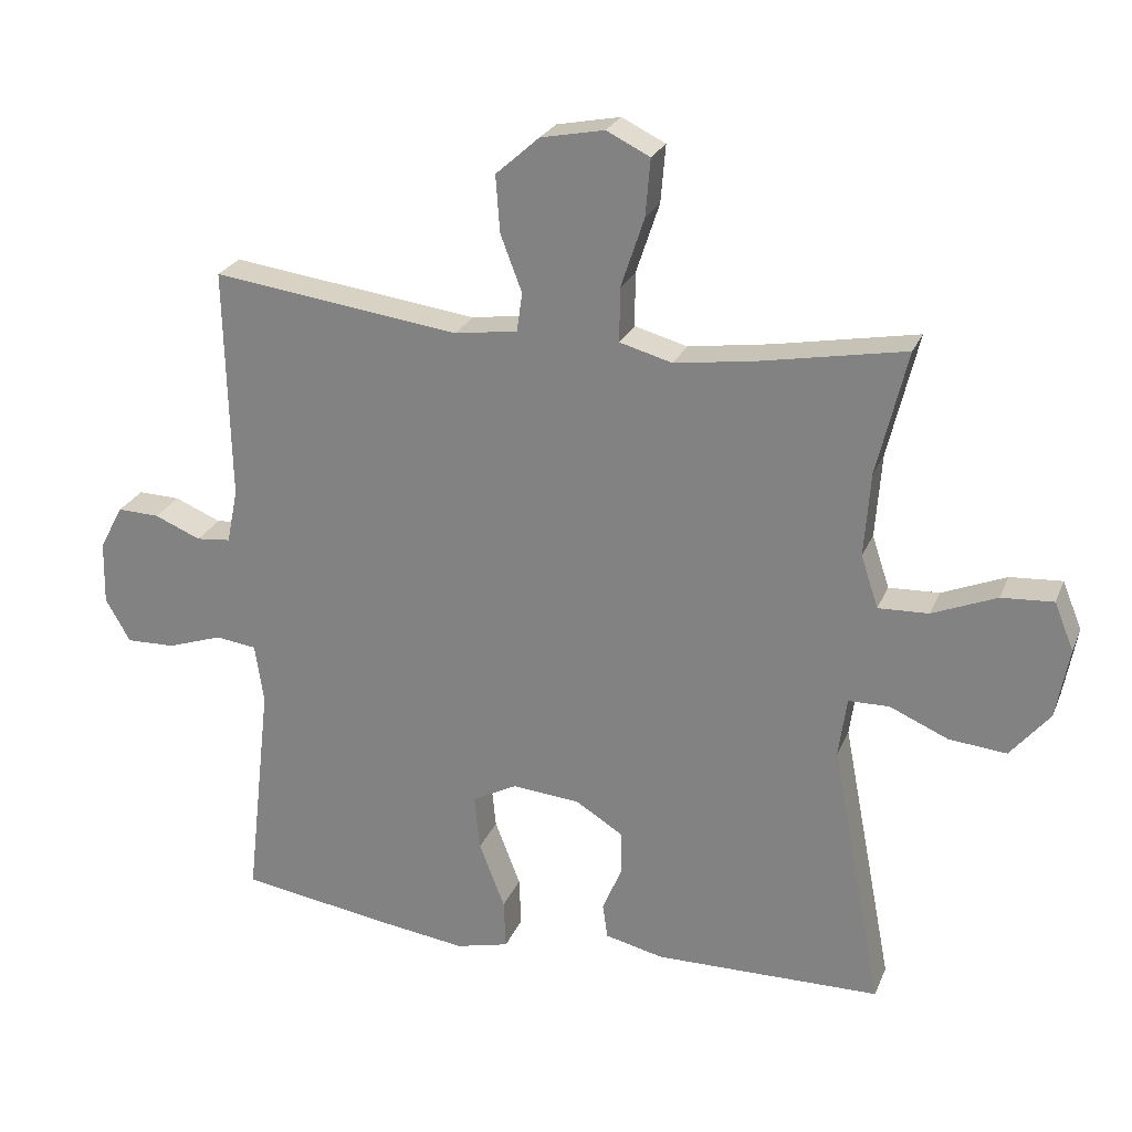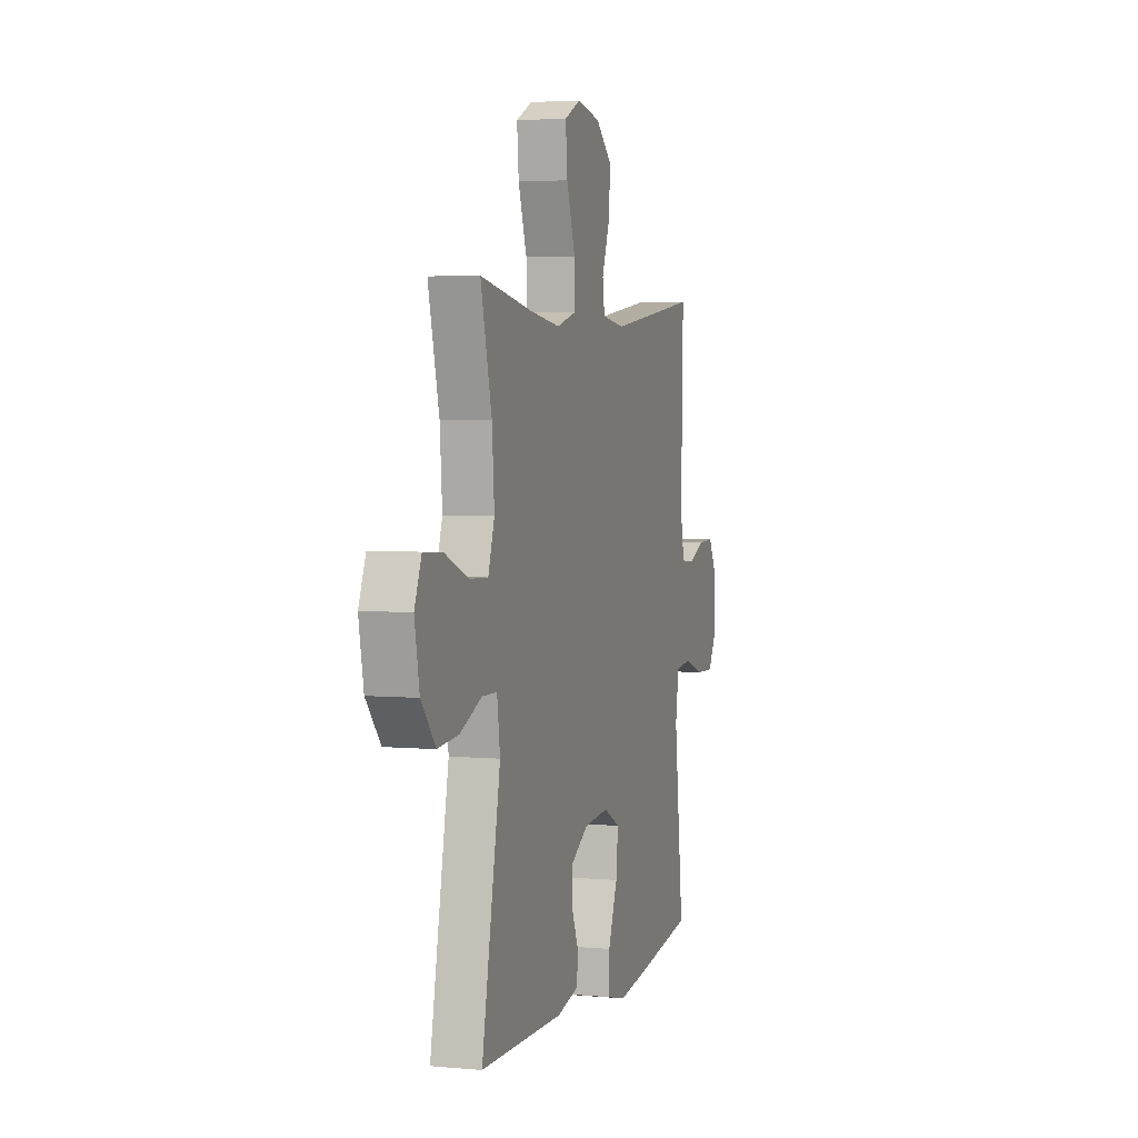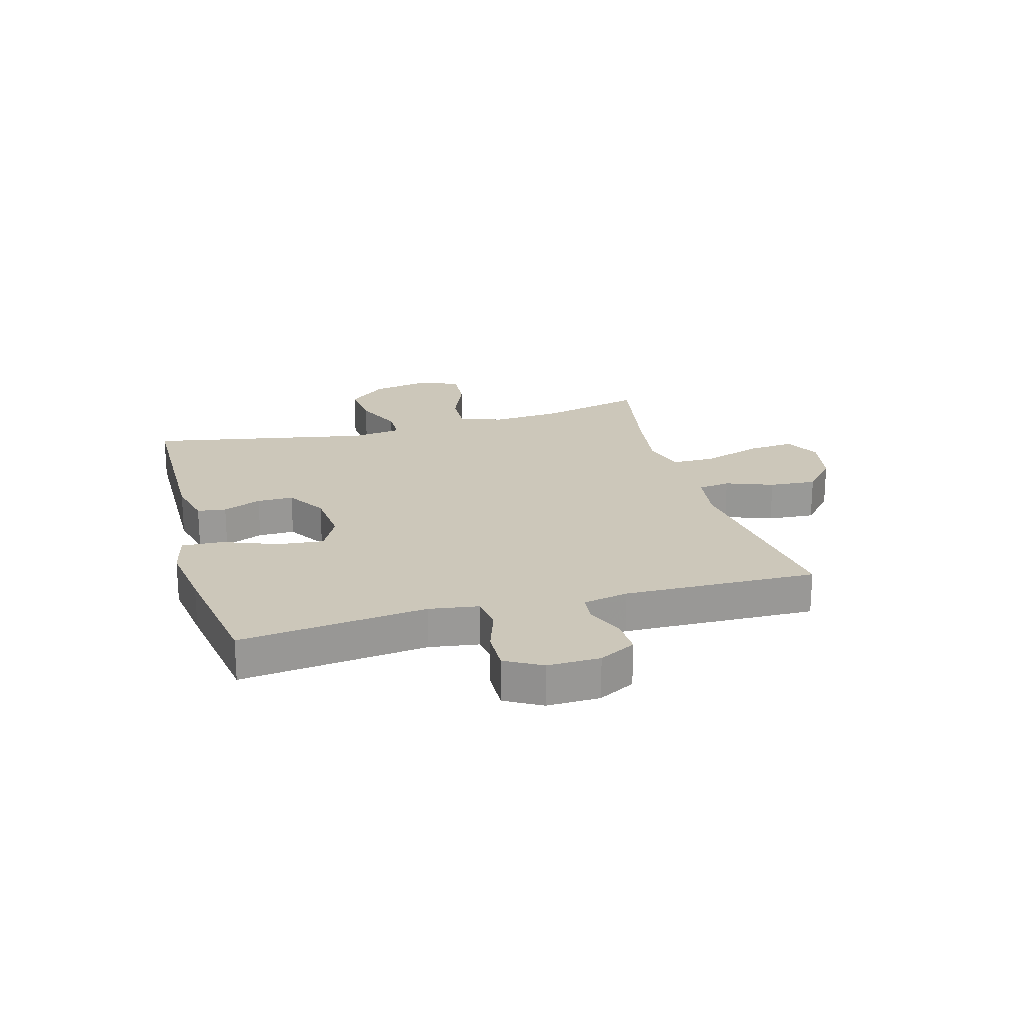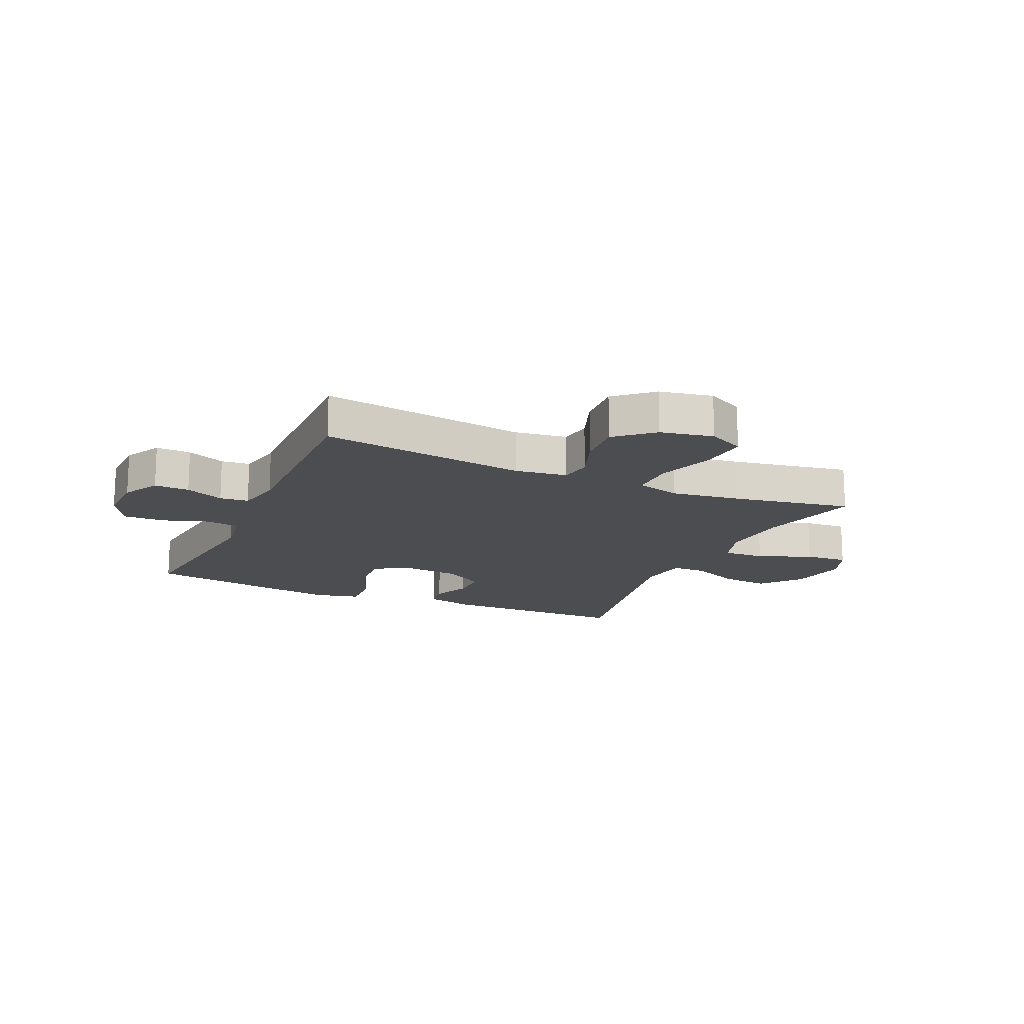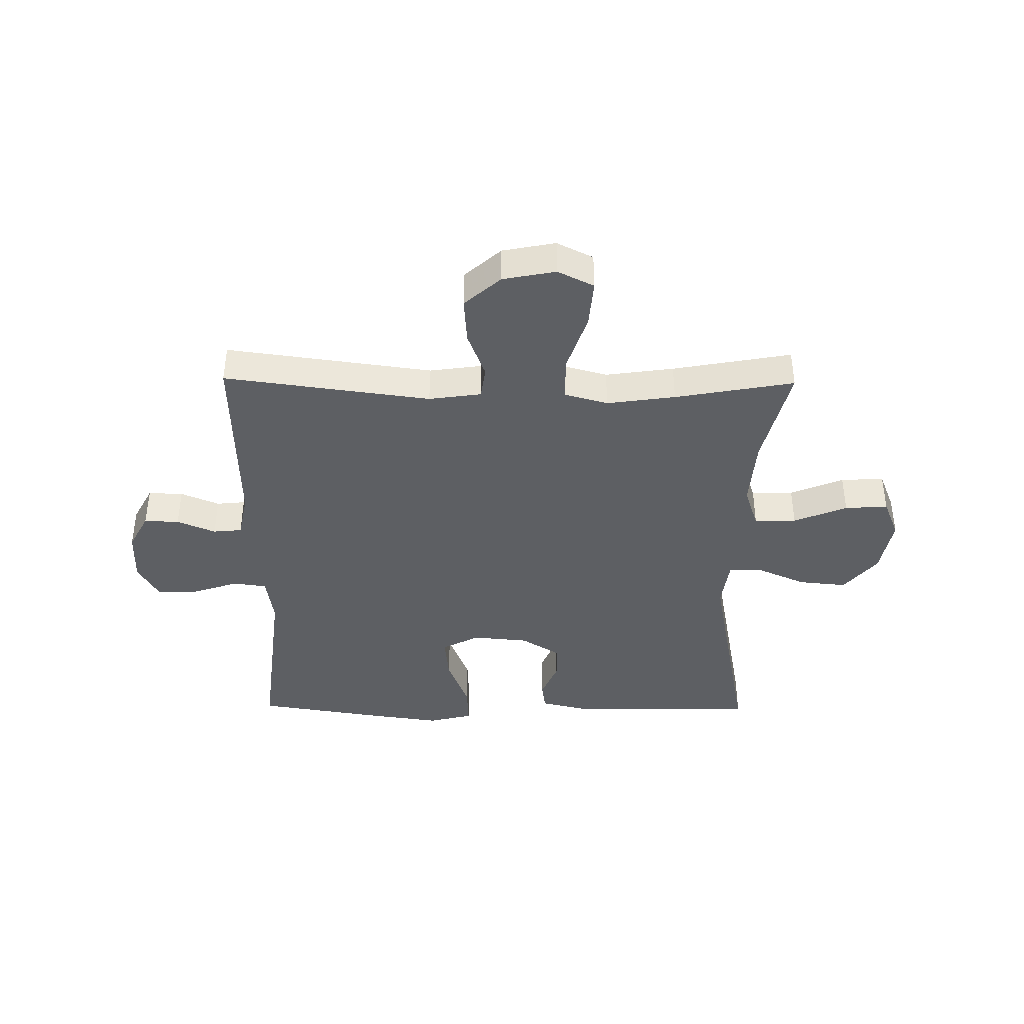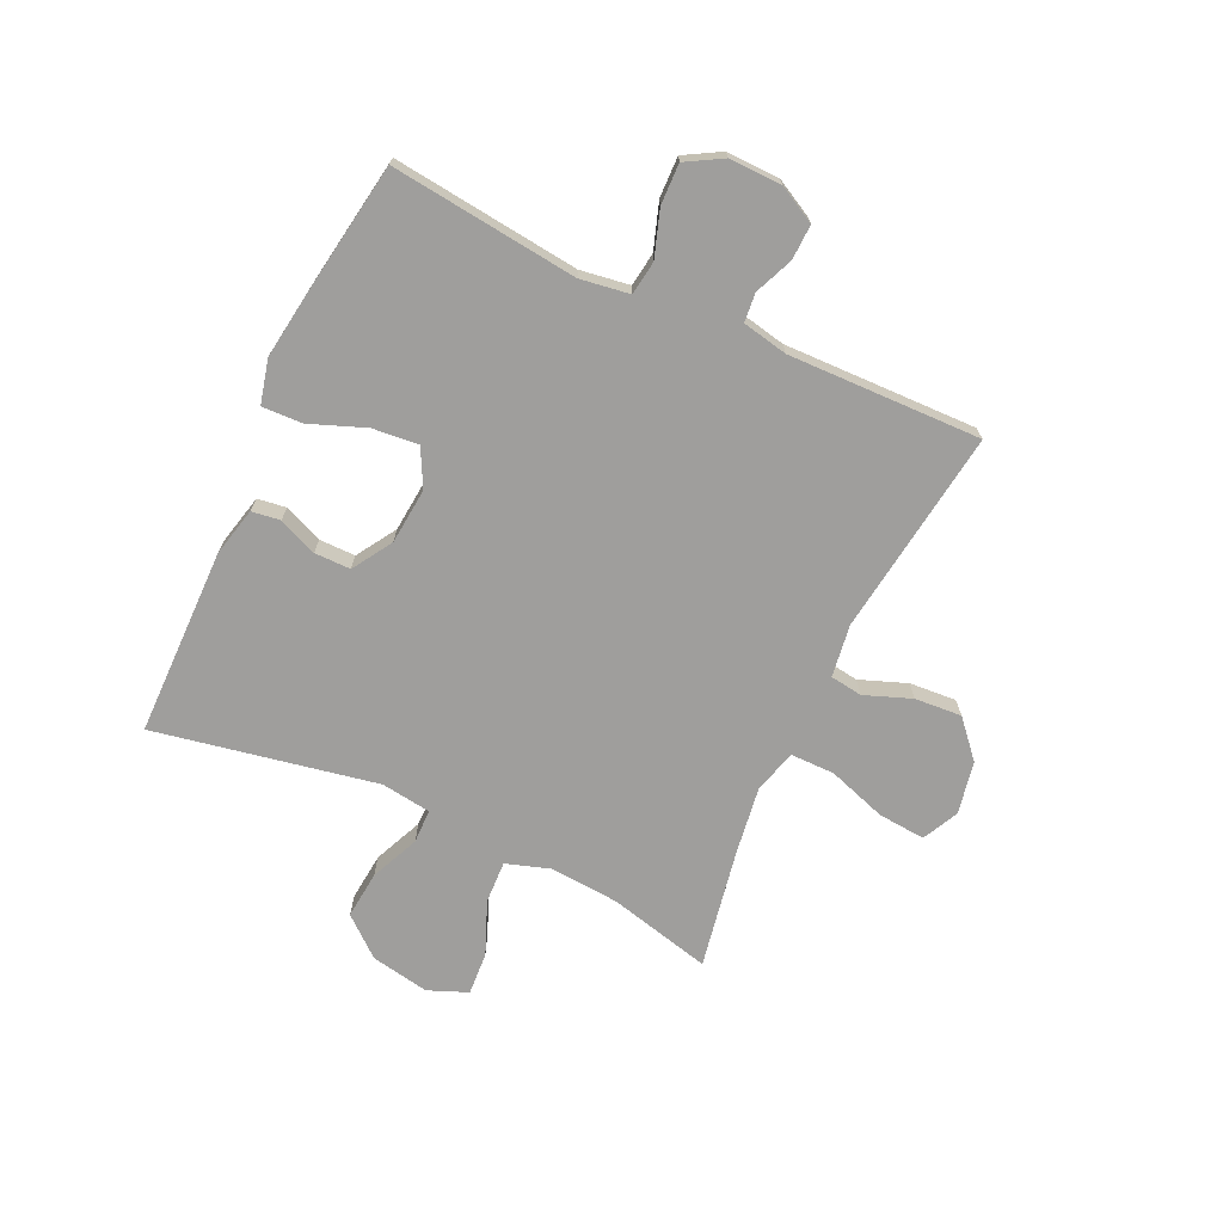
<metadata>
{"format":"obj","ext":"obj","renderer":"f3d","projection":"perspective","resolution":1024,"background":"white","views":[{"elev":24.6,"azim":18.7,"up":"+Z"},{"elev":3.8,"azim":107.0,"up":"+Z"},{"elev":21.4,"azim":-105.6,"up":"+Y"},{"elev":-16.0,"azim":-24.3,"up":"+Y"},{"elev":-40.3,"azim":-0.7,"up":"+Y"},{"elev":-70.9,"azim":-115.0,"up":"+Y"}]}
</metadata>
<code>
v 0.5 0.07 -0.5
v 0.172 0.07 -0.504
v 0.087 0.07 -0.484
v 0.08 0.07 -0.434
v 0.108 0.07 -0.367
v 0.108 0.07 -0.304
v 0.039 0.07 -0.261
v -0.059 0.07 -0.252
v -0.124 0.07 -0.286
v -0.116 0.07 -0.366
v -0.079 0.07 -0.462
v -0.076 0.07 -0.533
v -0.153 0.07 -0.552
v -0.276 0.07 -0.535
v -0.5 0.07 -0.5
v -0.463 0.07 -0.174
v -0.476 0.07 -0.088
v -0.535 0.07 -0.08
v -0.615 0.07 -0.107
v -0.686 0.07 -0.109
v -0.722 0.07 -0.046
v -0.72 0.07 0.046
v -0.686 0.07 0.11
v -0.625 0.07 0.108
v -0.558 0.07 0.08
v -0.508 0.07 0.085
v -0.492 0.07 0.164
v -0.5 0.07 0.5
v -0.141 0.07 0.452
v -0.05 0.07 0.465
v -0.042 0.07 0.521
v -0.073 0.07 0.603
v -0.079 0.07 0.685
v -0.016 0.07 0.741
v 0.076 0.07 0.759
v 0.139 0.07 0.728
v 0.132 0.07 0.645
v 0.098 0.07 0.543
v 0.098 0.07 0.466
v 0.174 0.07 0.445
v 0.293 0.07 0.462
v 0.5 0.07 0.5
v 0.456 0.07 0.32
v 0.447 0.07 0.199
v 0.472 0.07 0.123
v 0.545 0.07 0.126
v 0.638 0.07 0.164
v 0.713 0.07 0.169
v 0.741 0.07 0.1
v 0.722 0.07 -0.002
v 0.665 0.07 -0.07
v 0.582 0.07 -0.062
v 0.497 0.07 -0.025
v 0.438 0.07 -0.026
v 0.426 0.07 -0.113
v 0.5 0 -0.5
v 0.172 0 -0.504
v 0.087 0 -0.484
v 0.08 0 -0.434
v 0.108 0 -0.367
v 0.108 0 -0.304
v 0.039 0 -0.261
v -0.059 0 -0.252
v -0.124 0 -0.286
v -0.116 0 -0.366
v -0.079 0 -0.462
v -0.076 0 -0.533
v -0.153 0 -0.552
v -0.276 0 -0.535
v -0.5 0 -0.5
v -0.463 0 -0.174
v -0.476 0 -0.088
v -0.535 0 -0.08
v -0.615 0 -0.107
v -0.686 0 -0.109
v -0.722 0 -0.046
v -0.72 0 0.046
v -0.686 0 0.11
v -0.625 0 0.108
v -0.558 0 0.08
v -0.508 0 0.085
v -0.492 0 0.164
v -0.5 0 0.5
v -0.141 0 0.452
v -0.05 0 0.465
v -0.042 0 0.521
v -0.073 0 0.603
v -0.079 0 0.685
v -0.016 0 0.741
v 0.076 0 0.759
v 0.139 0 0.728
v 0.132 0 0.645
v 0.098 0 0.543
v 0.098 0 0.466
v 0.174 0 0.445
v 0.293 0 0.462
v 0.5 0 0.5
v 0.456 0 0.32
v 0.447 0 0.199
v 0.472 0 0.123
v 0.545 0 0.126
v 0.638 0 0.164
v 0.713 0 0.169
v 0.741 0 0.1
v 0.722 0 -0.002
v 0.665 0 -0.07
v 0.582 0 -0.062
v 0.497 0 -0.025
v 0.438 0 -0.026
v 0.426 0 -0.113
f 51 52 53
f 50 51 53
f 49 50 53
f 48 49 53
f 47 48 53
f 46 47 53
f 45 46 53 54
f 44 45 54
f 41 42 43
f 40 41 43 44
f 44 54 55
f 40 44 55
f 39 40 55
f 36 37 38
f 35 36 38
f 34 35 38
f 33 34 38
f 32 33 38
f 31 32 38
f 30 31 38 39
f 27 28 29
f 39 55 1
f 30 39 1
f 29 30 1
f 27 29 1
f 26 27 1
f 23 24 25
f 22 23 25
f 21 22 25
f 20 21 25
f 19 20 25
f 18 19 25
f 14 15 16
f 13 14 16
f 12 13 16
f 11 12 16
f 10 11 16
f 9 10 16 17
f 8 9 17
f 7 8 17
f 3 4 5
f 2 3 5
f 1 2 5
f 1 5 6
f 26 1 6 7
f 17 18 25 26
f 7 17 26
f 108 107 106
f 108 106 105
f 108 105 104
f 108 104 103
f 108 103 102
f 108 102 101
f 109 108 101 100
f 109 100 99
f 98 97 96
f 99 98 96 95
f 110 109 99
f 110 99 95
f 110 95 94
f 93 92 91
f 93 91 90
f 93 90 89
f 93 89 88
f 93 88 87
f 93 87 86
f 94 93 86 85
f 84 83 82
f 56 110 94
f 56 94 85
f 56 85 84
f 56 84 82
f 56 82 81
f 80 79 78
f 80 78 77
f 80 77 76
f 80 76 75
f 80 75 74
f 80 74 73
f 71 70 69
f 71 69 68
f 71 68 67
f 71 67 66
f 71 66 65
f 72 71 65 64
f 72 64 63
f 72 63 62
f 60 59 58
f 60 58 57
f 60 57 56
f 61 60 56
f 62 61 56 81
f 81 80 73 72
f 81 72 62
f 1 56 57 2
f 2 57 58 3
f 3 58 59 4
f 4 59 60 5
f 5 60 61 6
f 6 61 62 7
f 7 62 63 8
f 8 63 64 9
f 9 64 65 10
f 10 65 66 11
f 11 66 67 12
f 12 67 68 13
f 13 68 69 14
f 14 69 70 15
f 15 70 71 16
f 16 71 72 17
f 17 72 73 18
f 18 73 74 19
f 19 74 75 20
f 20 75 76 21
f 21 76 77 22
f 22 77 78 23
f 23 78 79 24
f 24 79 80 25
f 25 80 81 26
f 26 81 82 27
f 27 82 83 28
f 28 83 84 29
f 29 84 85 30
f 30 85 86 31
f 31 86 87 32
f 32 87 88 33
f 33 88 89 34
f 34 89 90 35
f 35 90 91 36
f 36 91 92 37
f 37 92 93 38
f 38 93 94 39
f 39 94 95 40
f 40 95 96 41
f 41 96 97 42
f 42 97 98 43
f 43 98 99 44
f 44 99 100 45
f 45 100 101 46
f 46 101 102 47
f 47 102 103 48
f 48 103 104 49
f 49 104 105 50
f 50 105 106 51
f 51 106 107 52
f 52 107 108 53
f 53 108 109 54
f 54 109 110 55
f 55 110 56 1

</code>
